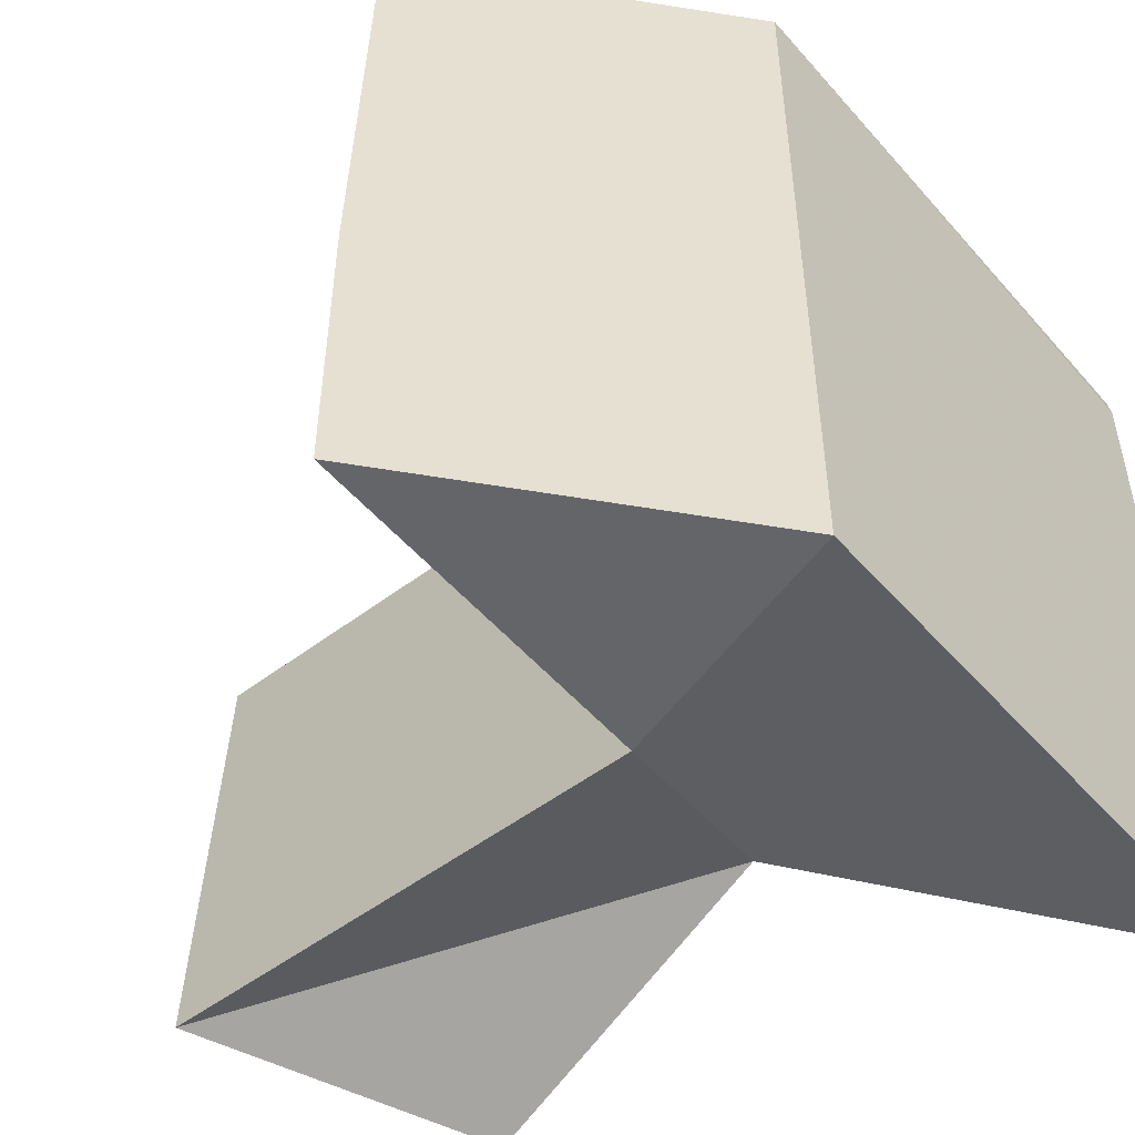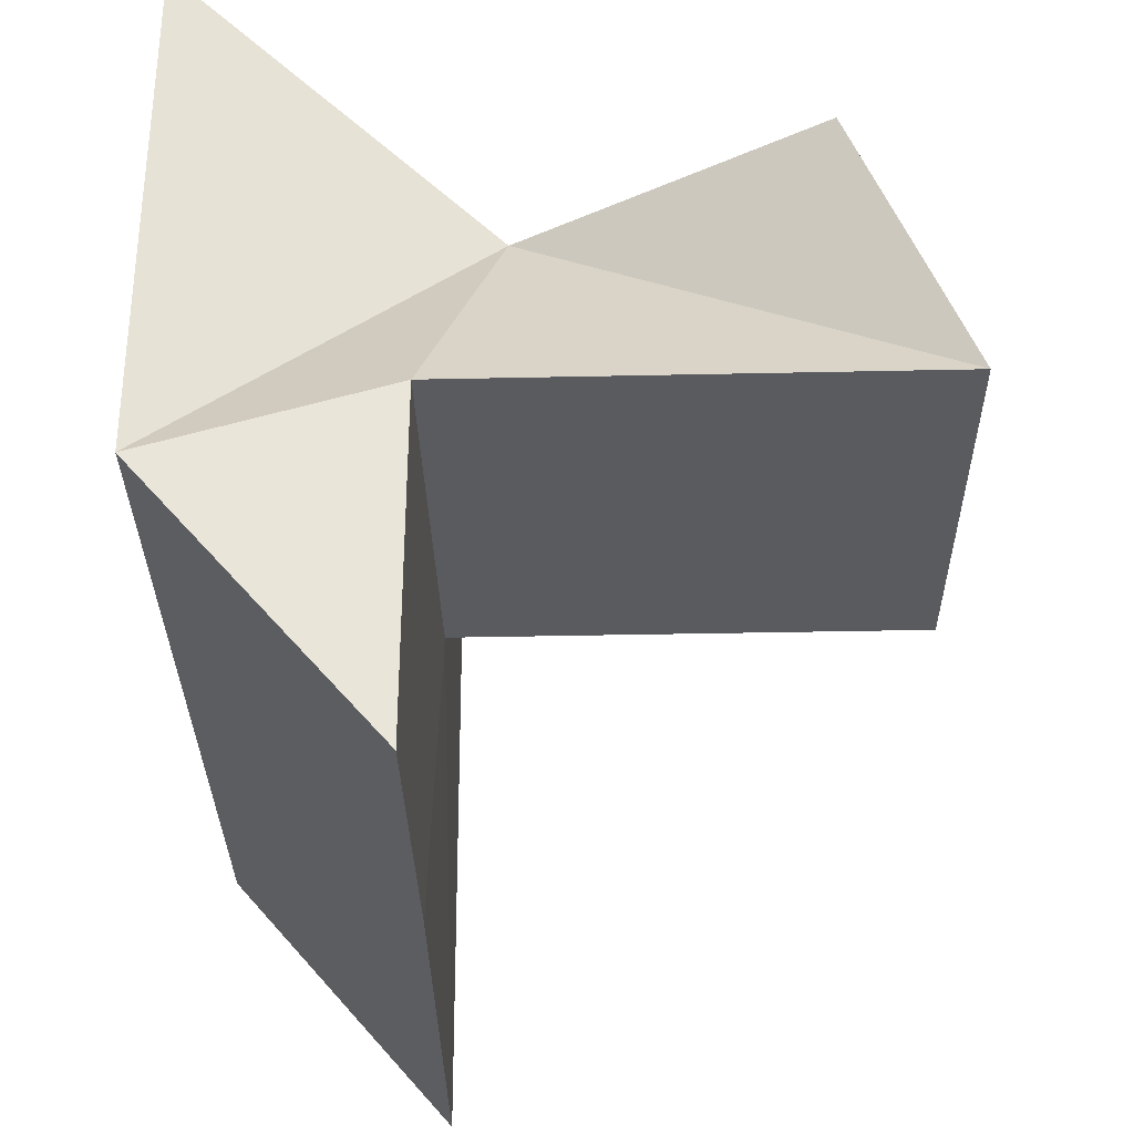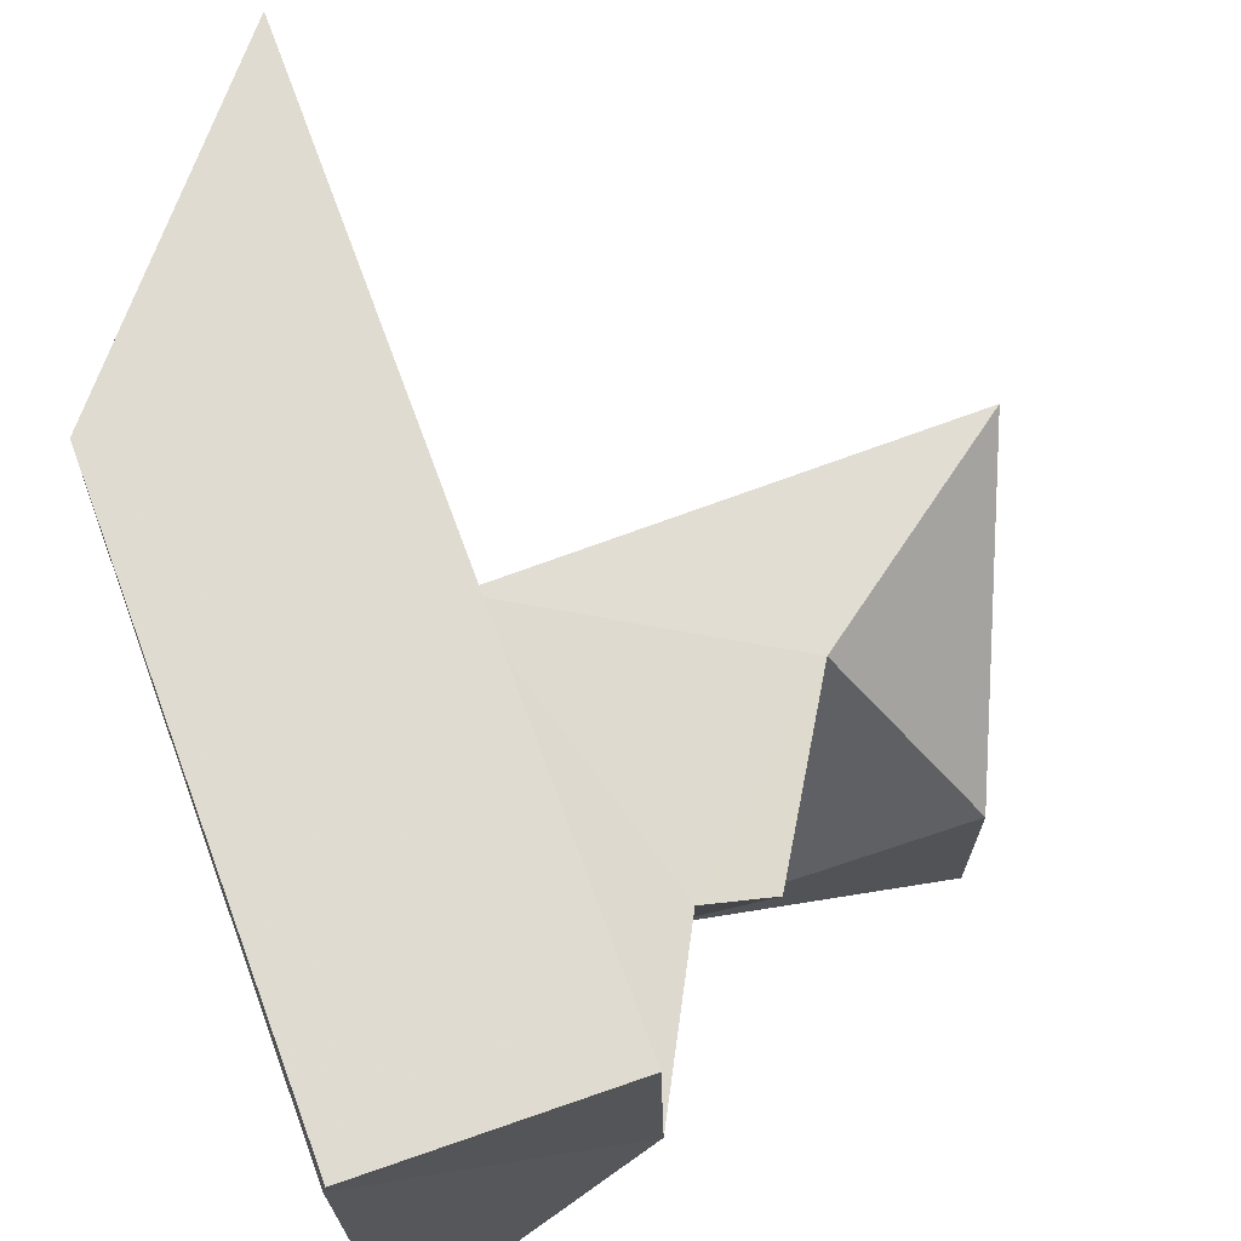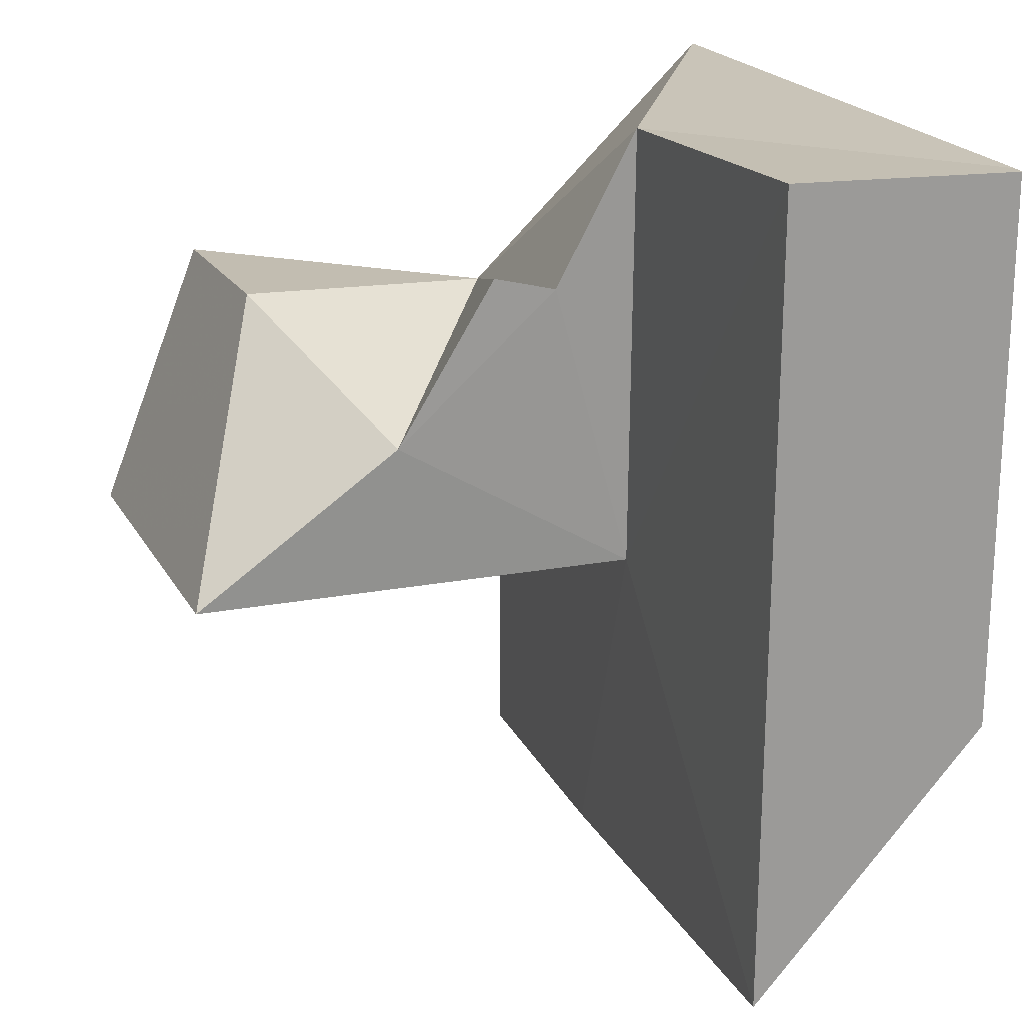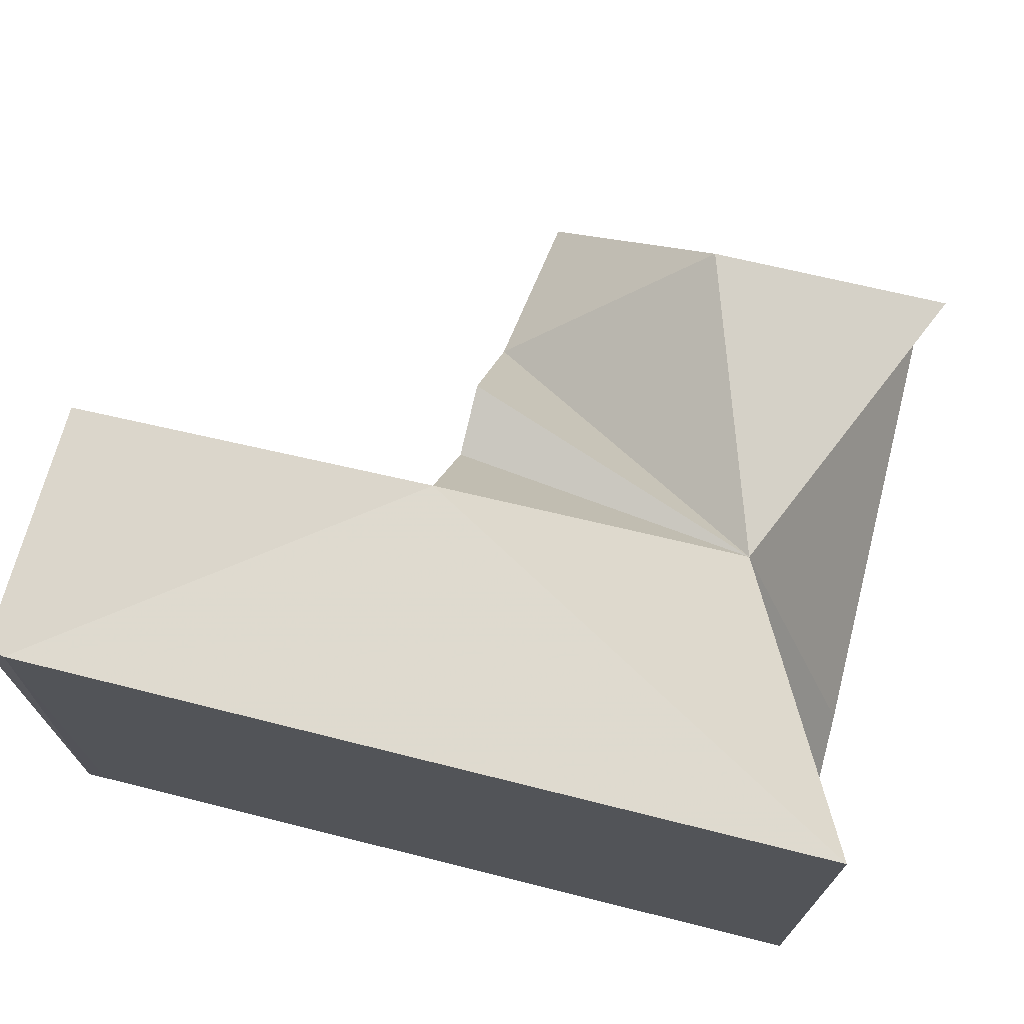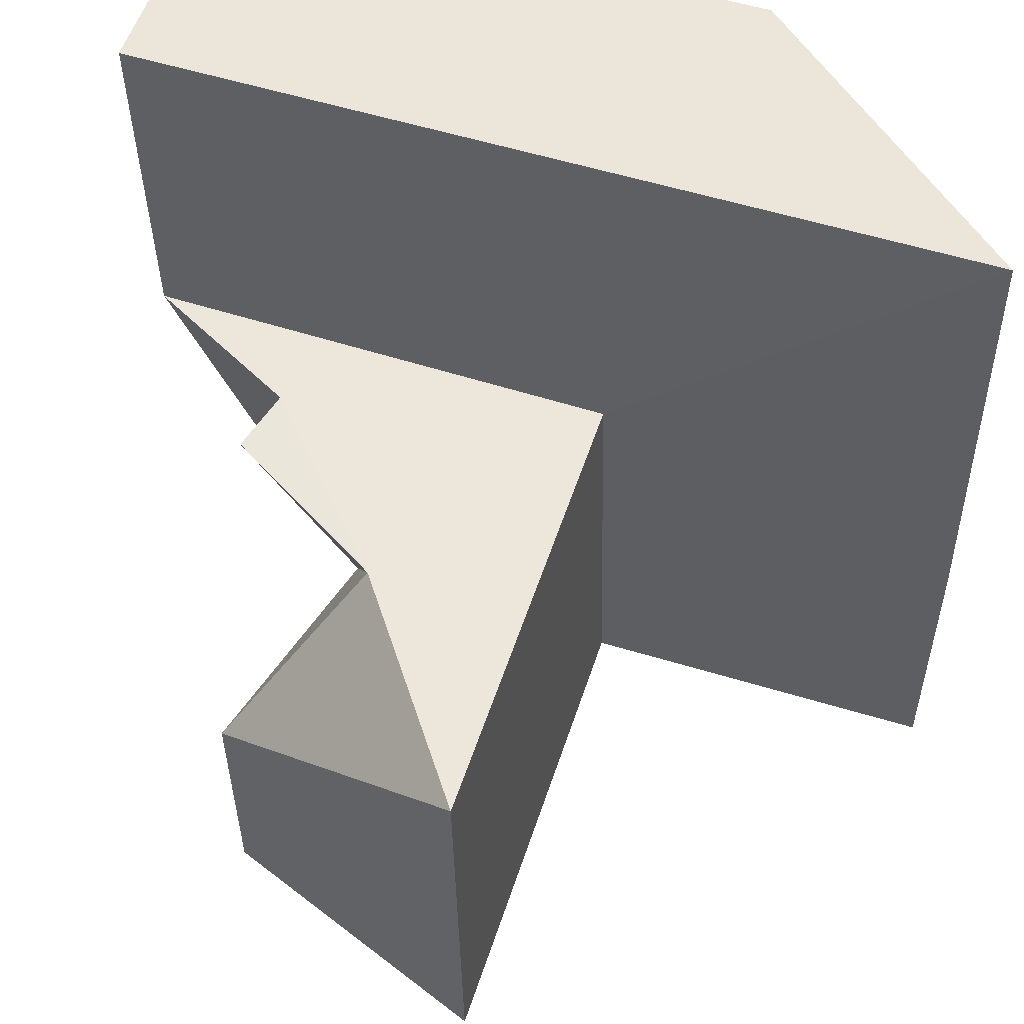
<metadata>
{"format":"obj","ext":"obj","renderer":"f3d","projection":"perspective","resolution":1024,"background":"white","views":[{"elev":-51.5,"azim":-140.5,"up":"+Y"},{"elev":-33.9,"azim":1.7,"up":"+Z"},{"elev":71.1,"azim":-20.4,"up":"+Y"},{"elev":20.0,"azim":160.7,"up":"+Z"},{"elev":72.6,"azim":-76.0,"up":"+Z"},{"elev":54.7,"azim":108.0,"up":"+Y"}]}
</metadata>
<code>
g io_destroybox_soft_003
v -0.2374 0.2538 -0.09045
v -0.08276 0.2477 -0.2744
v -0.08519 0.2477 0.2795
v -0.2374 0.2538 0.2772
v -0.02138 0.02847 0.1667
v -0.07825 0.02847 0.2722
v -0.07825 0.02237 -0.03754
v 0.09129 0.02847 0.06537
v 0.02244 0.02847 0.1777
v 0.2327 0.02237 -0.03754
v 0.2395 -0.2532 -0.04438
v -0.07825 -0.2532 -0.04438
v -0.08519 0.2477 0.2795
v -0.07825 0.02237 -0.03754
v -0.07825 0.02847 0.2722
v -0.08276 0.2477 -0.2744
v -0.07836 -0.06031 -0.2796
v -0.07836 -0.2532 -0.2796
v -0.07825 -0.2532 -0.04438
v -0.07836 -0.06031 -0.2796
v -0.2374 -0.2532 -0.0905
v -0.07836 -0.2532 -0.2796
v -0.08276 0.2477 -0.2744
v -0.2374 0.2416 -0.0905
v -0.2374 0.2538 -0.09045
v -0.2395 -0.2532 0.2767
v -0.2395 0.2416 0.2767
v -0.2374 0.2538 0.2772
v -0.08519 0.2477 0.2795
v -0.07825 0.02847 0.2722
v -0.03071 -0.1658 0.1258
v -0.02138 0.02847 0.1667
v 0.02244 0.02847 0.1777
v -0.2374 -0.2532 -0.0905
v 0.09129 0.02847 0.06537
v -0.07825 -0.2532 -0.04438
v -0.07836 -0.2532 -0.2796
v 0.2395 -0.2532 -0.04438
v 0.1656 -0.2538 0.1437
v 0.1617 -0.09847 0.1476
v 0.2327 0.02237 -0.03754
v 0.2395 -0.2532 -0.04438
g io_destroybox_soft_003_0
f 3 2 1
f 4 3 1
f 7 6 5
f 8 7 5
f 9 8 5
f 10 7 8
f 7 10 11
f 12 7 11
f 15 14 13
f 14 16 13
f 16 14 17
f 18 17 14
f 19 18 14
f 22 21 20
f 20 21 23
f 21 24 23
f 25 23 24
f 21 26 24
f 24 27 25
f 26 27 24
f 27 28 25
f 27 29 28
f 30 29 27
f 26 30 27
f 26 31 30
f 30 31 32
f 32 31 33
f 34 31 26
f 33 31 35
f 36 31 34
f 36 34 37
f 38 31 36
f 39 31 38
f 31 40 35
f 40 31 39
f 35 40 41
f 40 39 42
f 41 40 42

</code>
